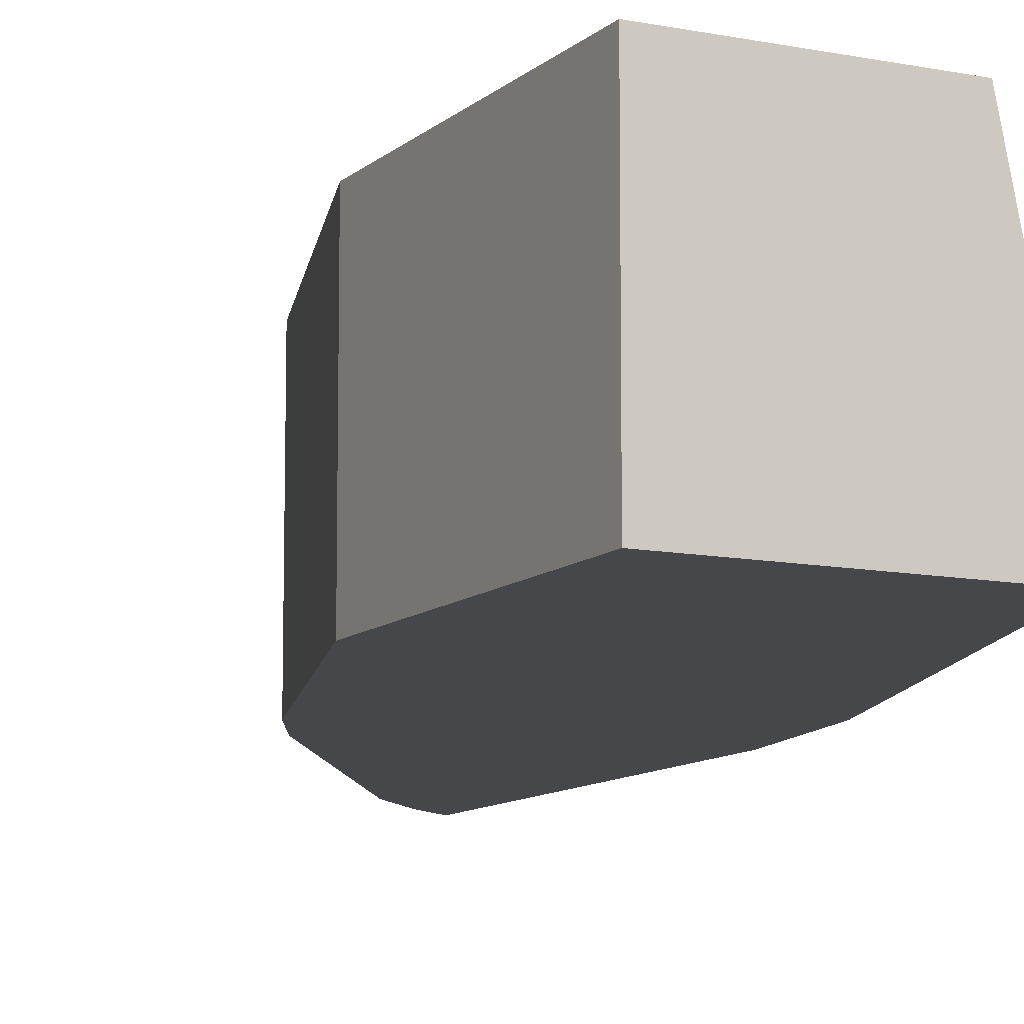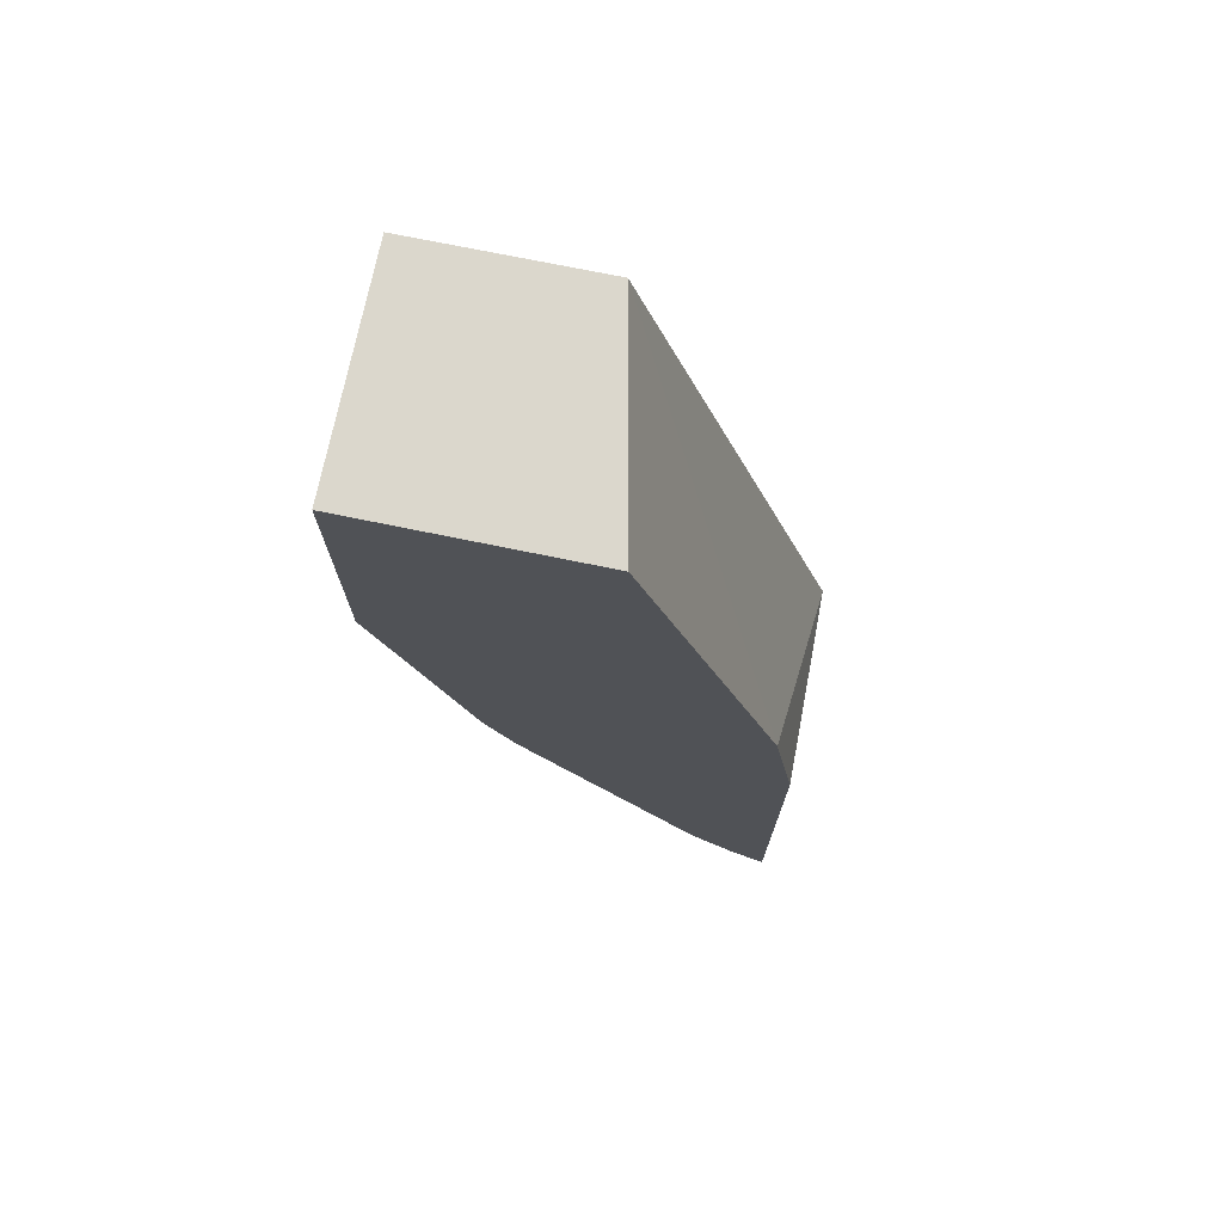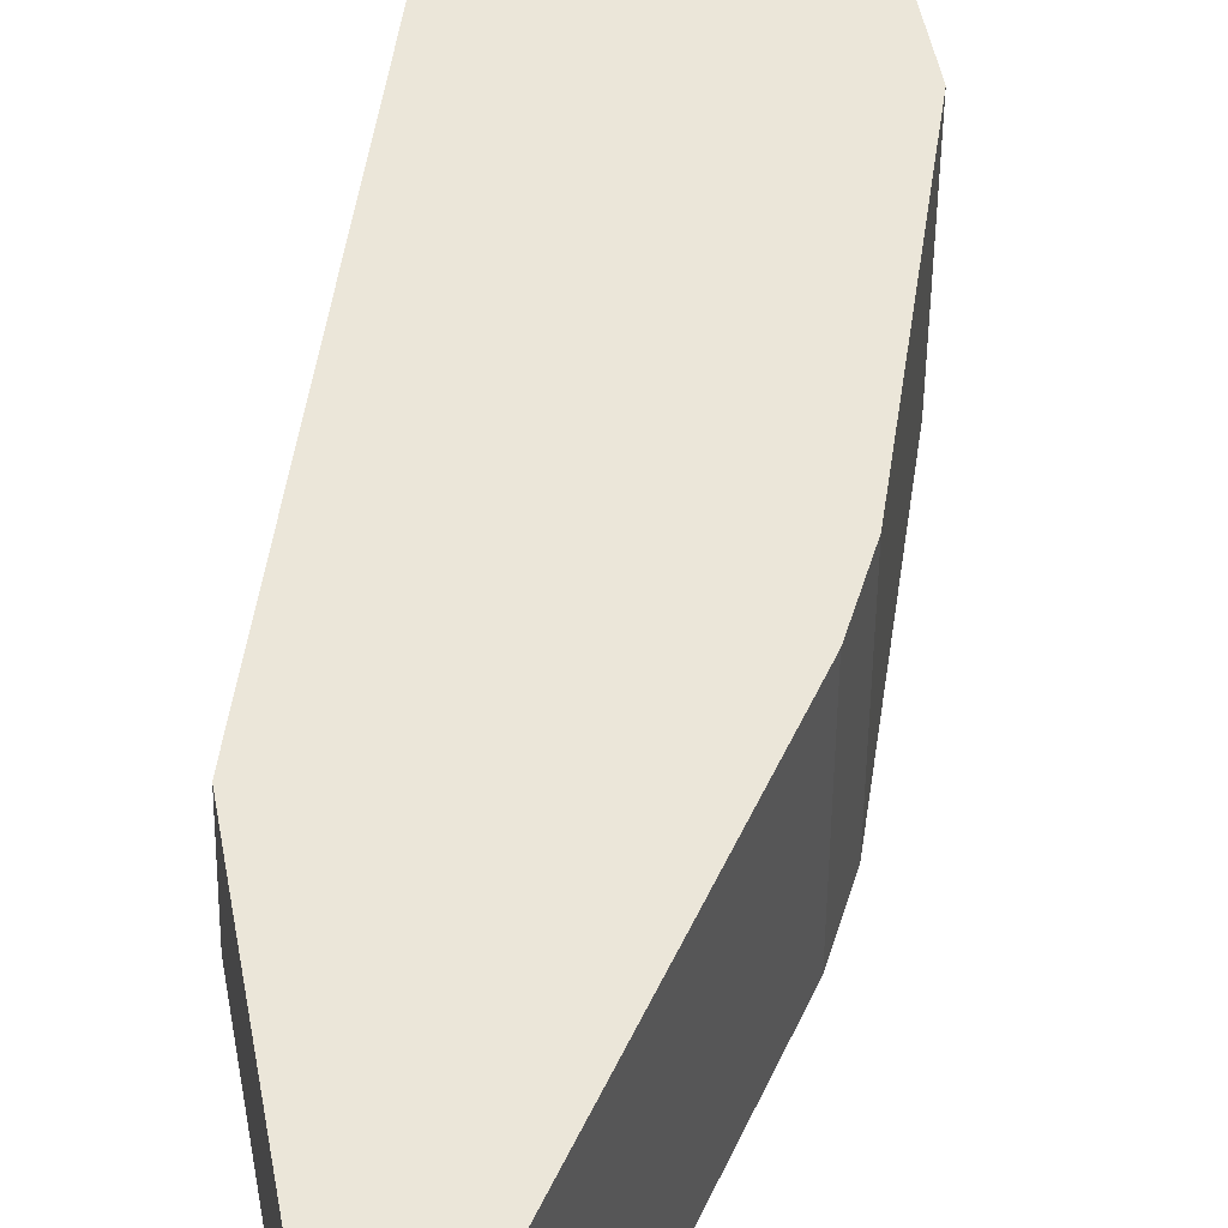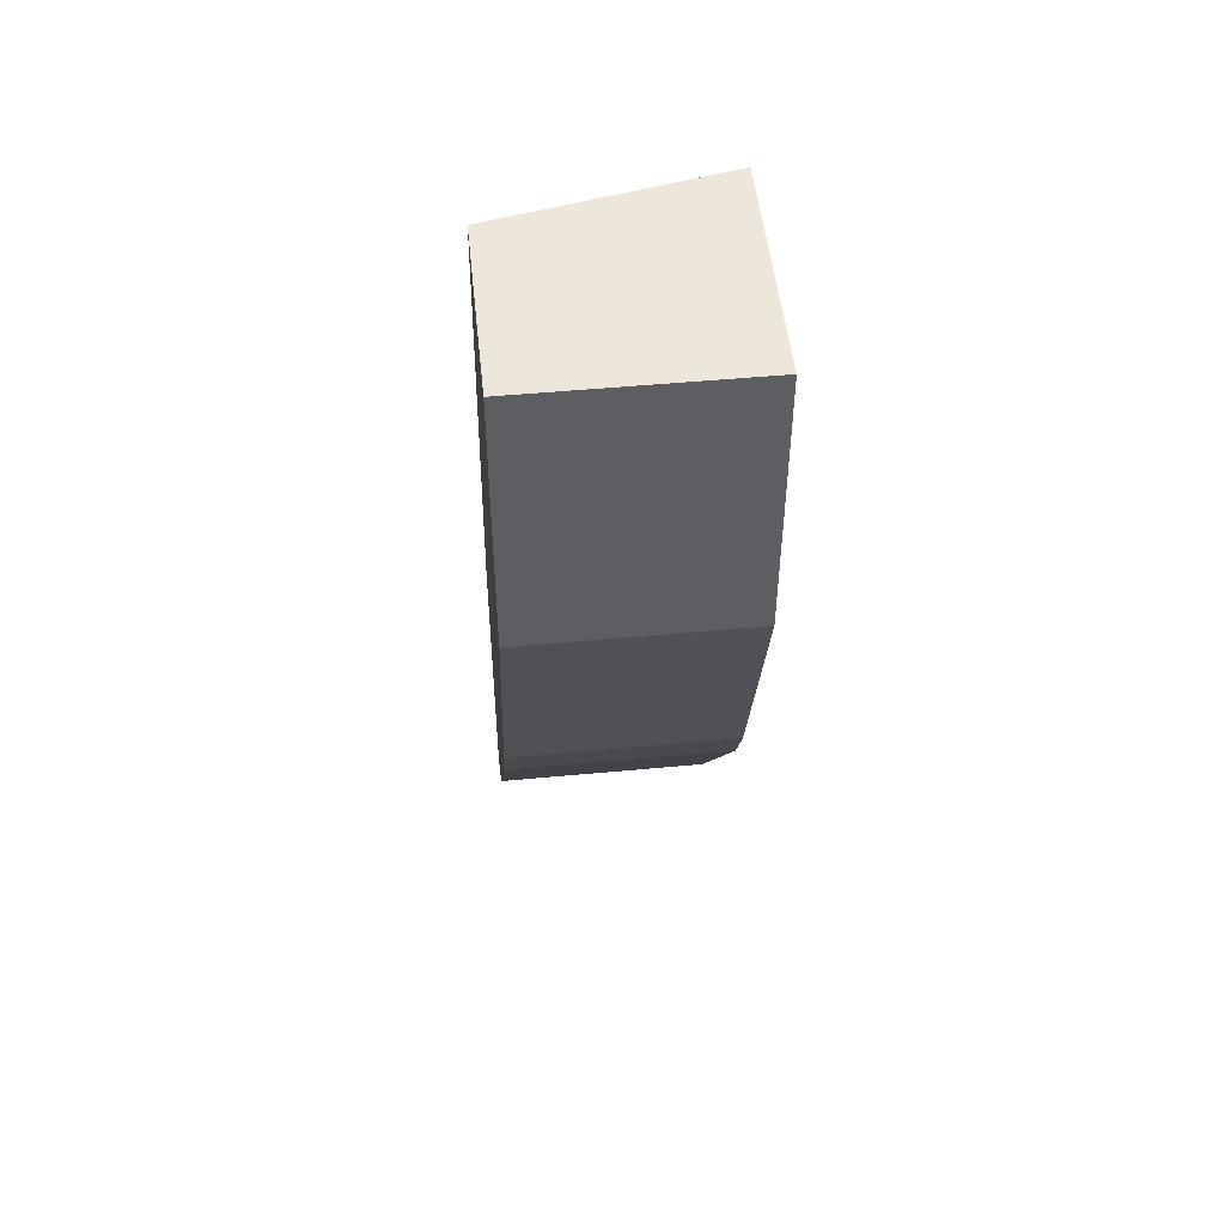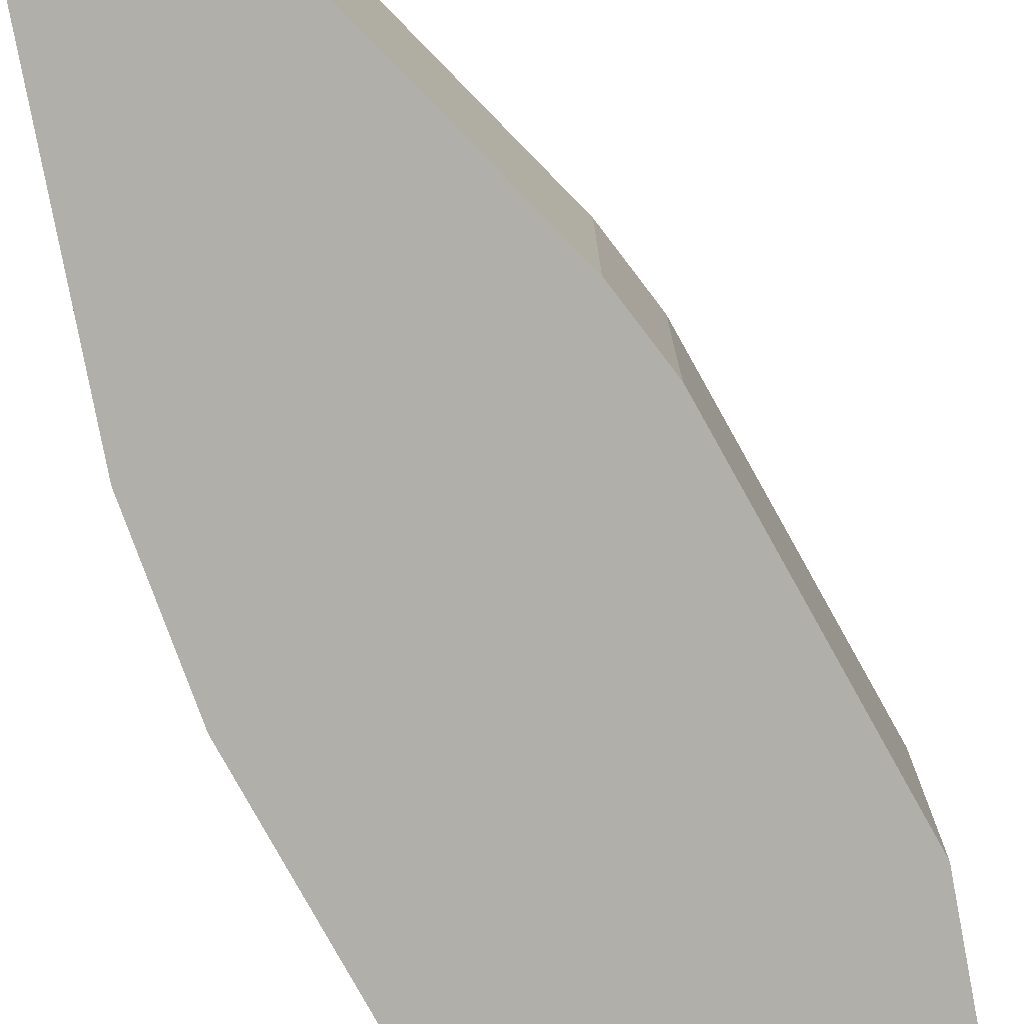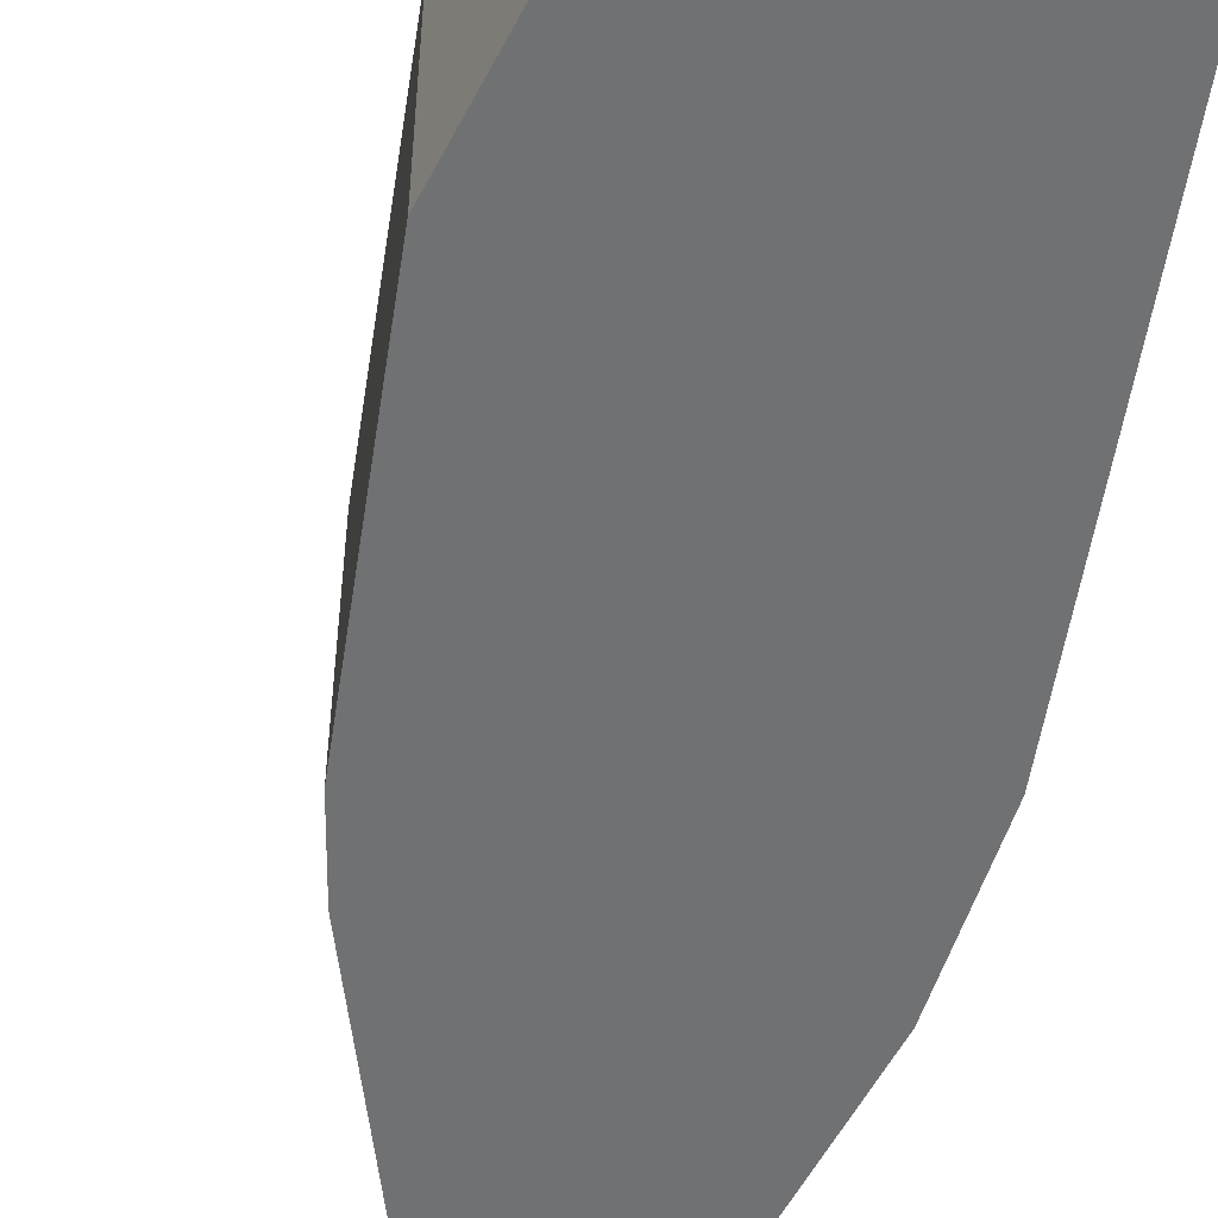
<metadata>
{"format":"obj","ext":"obj","renderer":"f3d","projection":"perspective","resolution":1024,"background":"white","views":[{"elev":-10.5,"azim":-26.8,"up":"+Y"},{"elev":73.3,"azim":11.6,"up":"+Z"},{"elev":47.7,"azim":169.8,"up":"+Y"},{"elev":50.3,"azim":-95.9,"up":"+Z"},{"elev":-78.0,"azim":-169.3,"up":"+Y"},{"elev":-55.2,"azim":-27.1,"up":"+Y"}]}
</metadata>
<code>
v -0.3962 -0.4411 0.05462
v -0.3962 -0.4411 -0.1085
v -0.3962 -0.3525 0.02019
v -0.405 -0.4411 0.1097
v -0.4106 -0.4411 -0.09804
v -0.3962 -0.3525 -0.1085
v -0.478 -0.3525 0.2775
v -0.4599 -0.4411 0.2775
v -0.429 -0.4411 -0.07964
v -0.4106 -0.3525 -0.09804
v -0.5516 -0.3525 0.2775
v -0.5516 -0.4411 0.2775
v -0.429 -0.3525 -0.07964
v -0.4658 -0.4411 -0.02451
v -0.5516 -0.3525 0.1654
v -0.5516 -0.4411 0.1654
v -0.4658 -0.3525 -0.02451
v -0.5025 -0.4411 0.03066
v -0.5332 -0.3525 0.1103
v -0.5332 -0.4411 0.1103
v -0.5025 -0.3525 0.03066
v -0.5087 -0.4411 0.0429
v -0.504 -0.3525 0.03357
v -0.5148 -0.3525 0.05518
v -0.5148 -0.4411 0.05518
v -0.5147 -0.4411 0.05496
v -0.5132 -0.3525 0.05197
v -0.5087 -0.3525 0.0429
f 9 17 13
f 9 14 17
f 7 12 8
f 7 11 12
f 4 7 8
f 5 9 13
f 3 7 4
f 3 11 7
f 11 15 16
f 5 13 10
f 11 16 12
f 19 25 20
f 14 21 17
f 15 19 20
f 15 20 16
f 18 22 23
f 18 23 21
f 19 24 25
f 22 26 27
f 22 27 28
f 22 28 23
f 24 27 26
f 24 26 25
f 14 18 21
f 3 19 15
f 3 15 11
f 3 27 24
f 3 24 19
f 1 2 6
f 1 6 3
f 1 3 4
f 1 4 8
f 1 12 16
f 1 16 20
f 1 20 25
f 1 25 26
f 1 26 22
f 1 22 18
f 1 18 14
f 1 8 12
f 1 9 5
f 3 28 27
f 1 14 9
f 3 23 28
f 3 21 23
f 3 13 17
f 3 17 21
f 3 10 13
f 3 6 10
f 2 10 6
f 2 5 10
f 1 5 2

</code>
